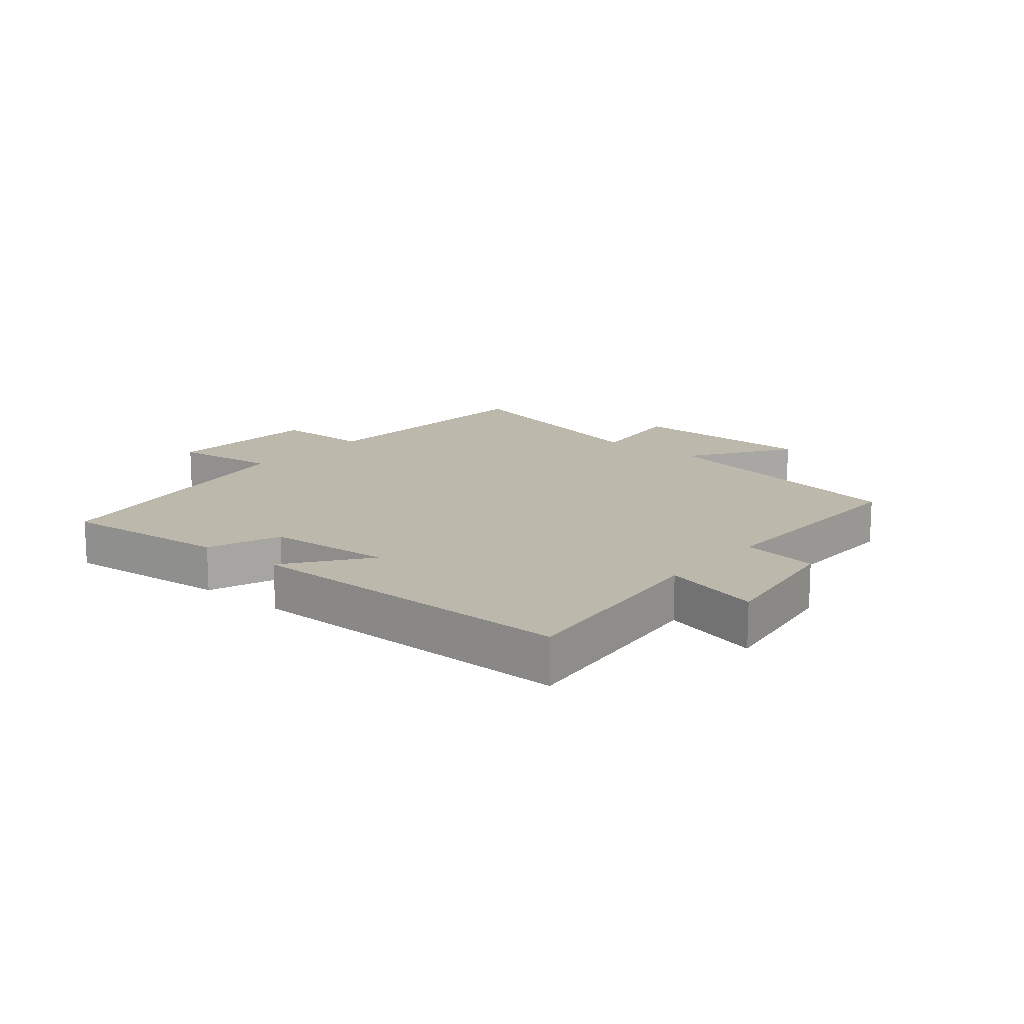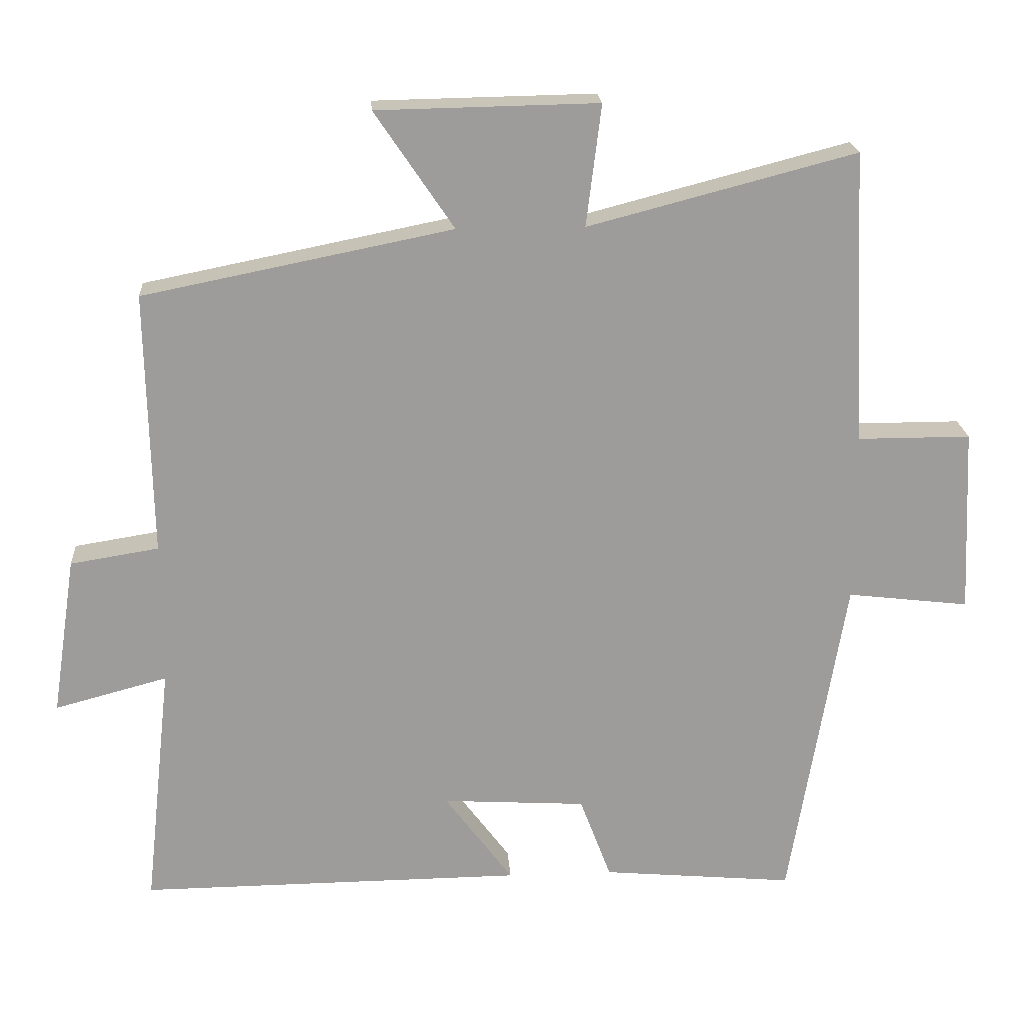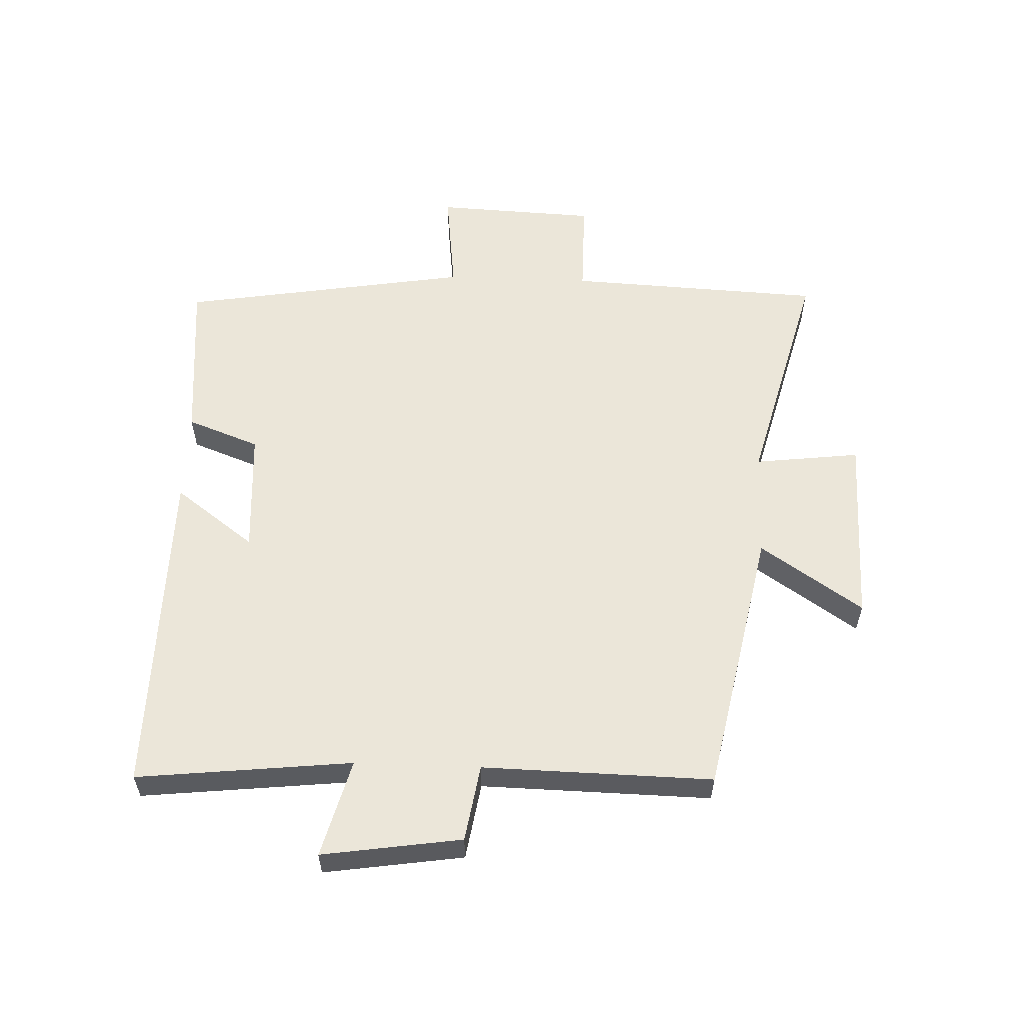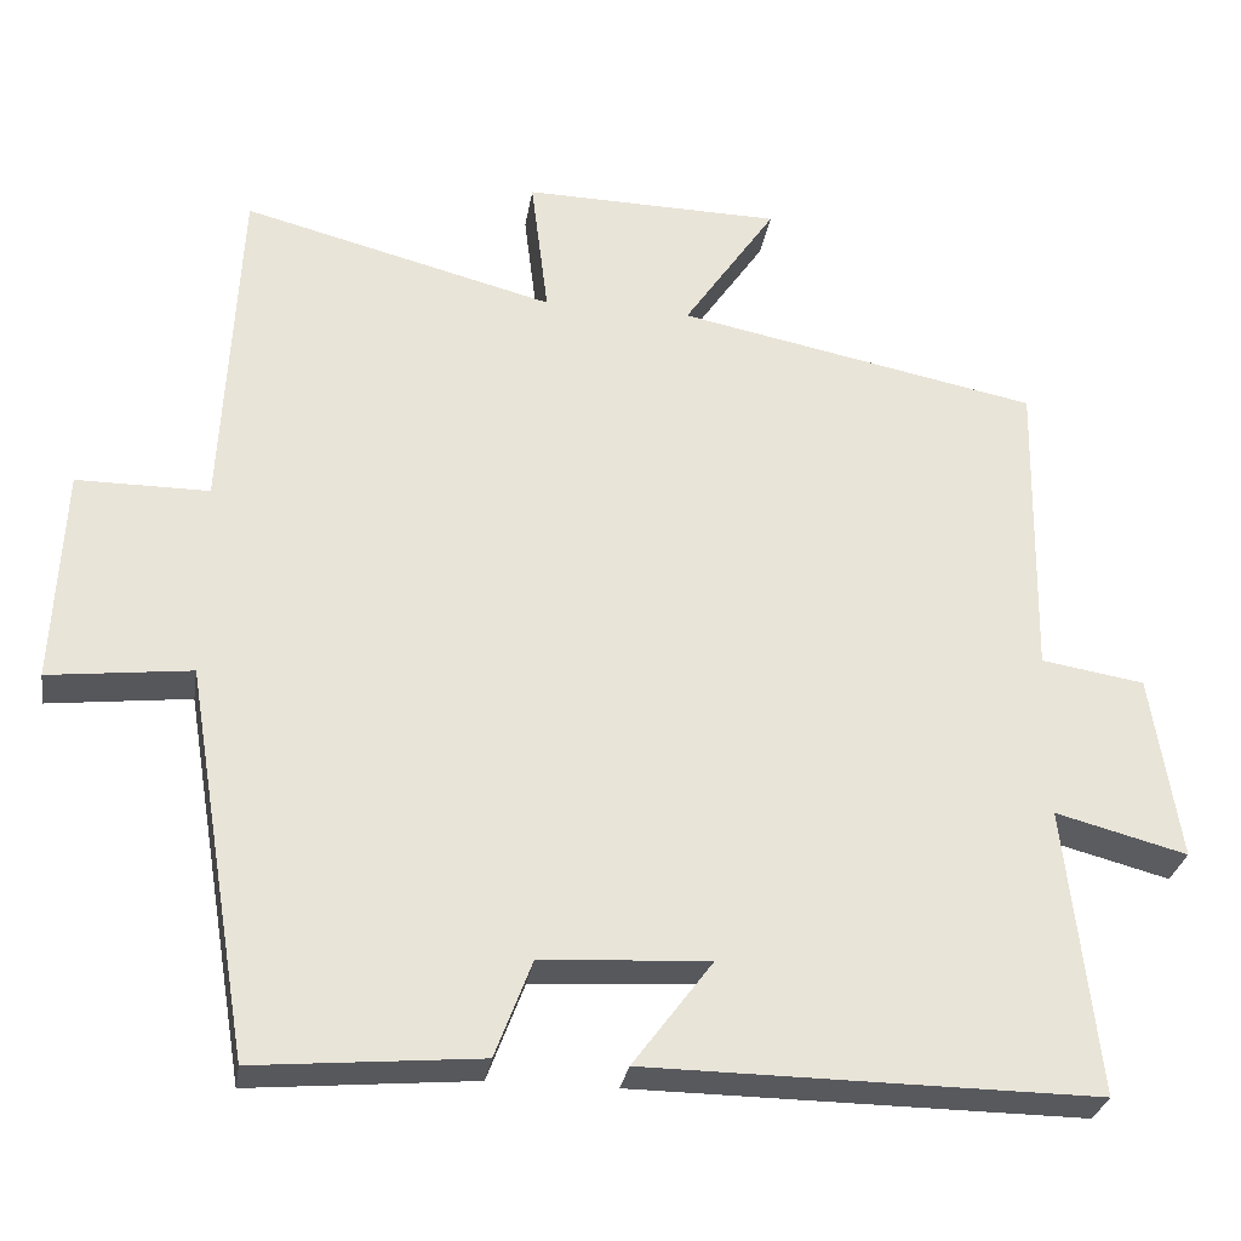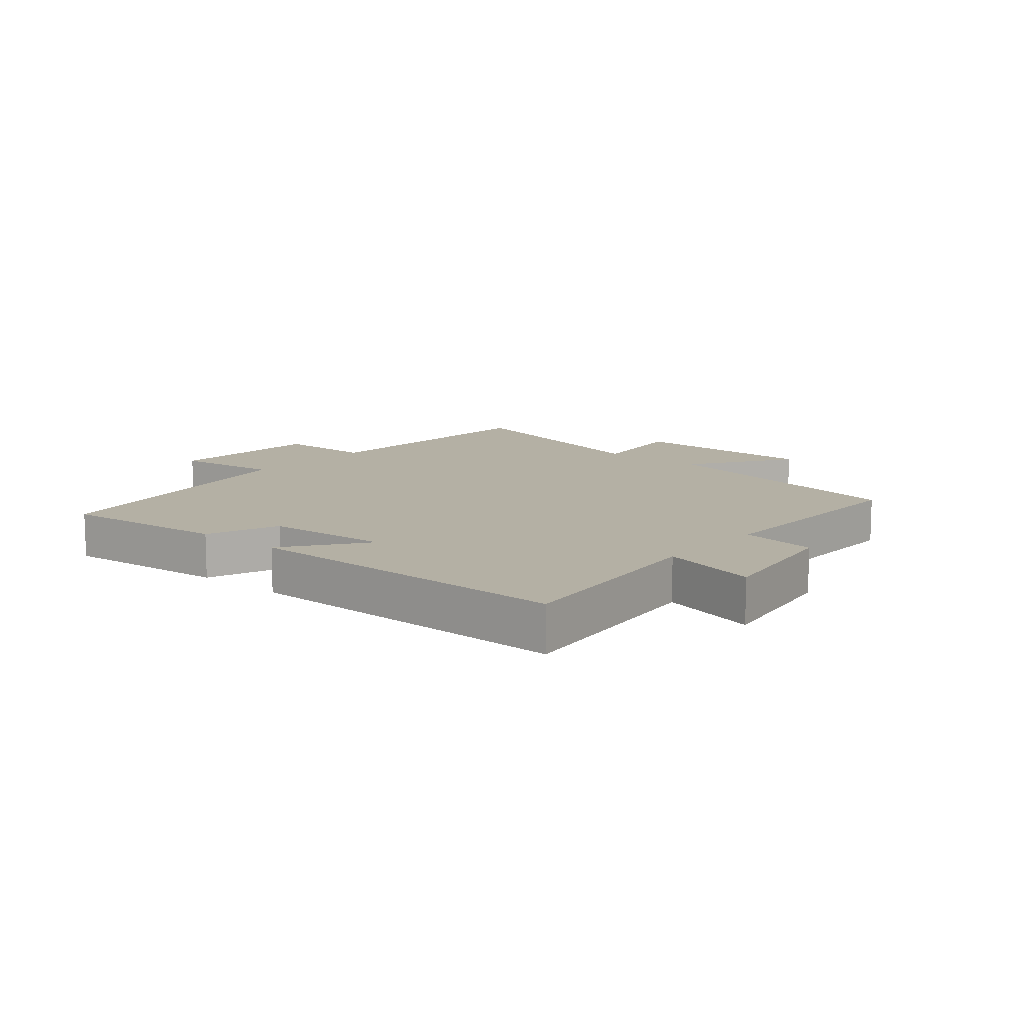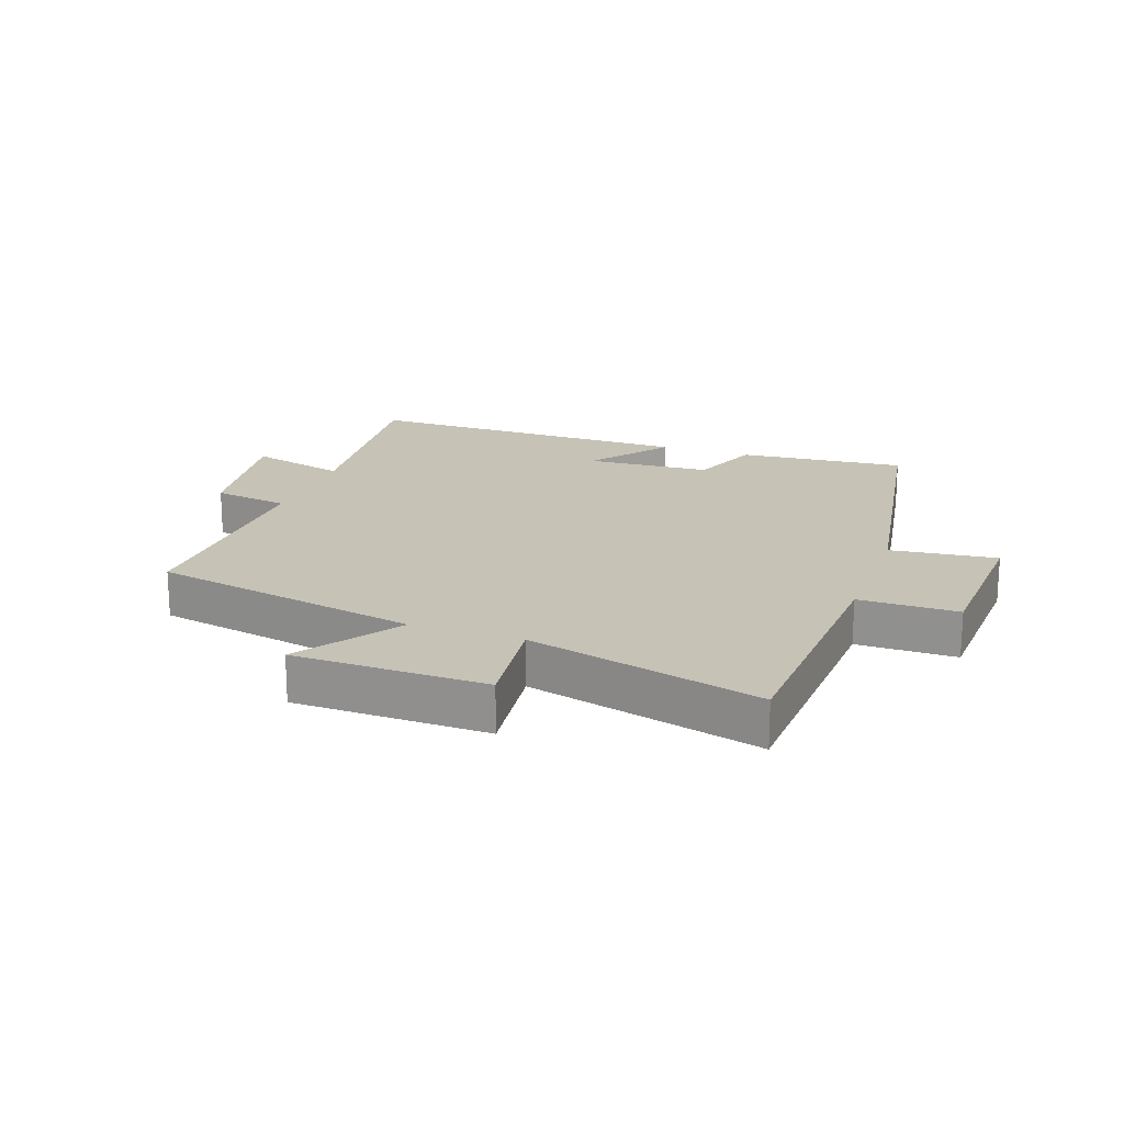
<metadata>
{"format":"obj","ext":"obj","renderer":"f3d","projection":"perspective","resolution":1024,"background":"white","views":[{"elev":14.8,"azim":-140.4,"up":"+Y"},{"elev":20.3,"azim":-3.8,"up":"+Z"},{"elev":57.1,"azim":-87.8,"up":"+Y"},{"elev":-29.3,"azim":171.0,"up":"+Z"},{"elev":11.5,"azim":-140.0,"up":"+Y"},{"elev":18.9,"azim":19.6,"up":"+Y"}]}
</metadata>
<code>
v 0.48 0.07 0.598
v 0.5 0.07 0.185
v 0.659 0.07 0.185
v 0.671 0.07 -0.075
v 0.5 0.07 -0.055
v 0.422 0.07 -0.524
v 0.152 0.07 -0.5
v 0.108 0.07 -0.383
v -0.094 0.07 -0.371
v 0.002 0.07 -0.5
v -0.538 0.07 -0.505
v -0.5 0.07 -0.159
v -0.658 0.07 -0.201
v -0.624 0.07 0.023
v -0.5 0.07 0.043
v -0.507 0.07 0.413
v -0.073 0.07 0.5
v -0.184 0.07 0.664
v 0.126 0.07 0.67
v 0.105 0.07 0.5
v 0.48 0 0.598
v 0.5 0 0.185
v 0.659 0 0.185
v 0.671 0 -0.075
v 0.5 0 -0.055
v 0.422 0 -0.524
v 0.152 0 -0.5
v 0.108 0 -0.383
v -0.094 0 -0.371
v 0.002 0 -0.5
v -0.538 0 -0.505
v -0.5 0 -0.159
v -0.658 0 -0.201
v -0.624 0 0.023
v -0.5 0 0.043
v -0.507 0 0.413
v -0.073 0 0.5
v -0.184 0 0.664
v 0.126 0 0.67
v 0.105 0 0.5
f 17 18 19 20
f 15 16 17 20
f 15 20 1 2
f 15 2 3
f 14 15 3
f 13 14 3
f 12 13 3
f 9 10 11 12
f 8 9 12 3
f 5 6 7 8
f 5 8 3
f 3 4 5
f 40 39 38 37
f 40 37 36 35
f 22 21 40 35
f 23 22 35
f 23 35 34
f 23 34 33
f 23 33 32
f 32 31 30 29
f 23 32 29 28
f 28 27 26 25
f 23 28 25
f 25 24 23
f 1 21 22 2
f 2 22 23 3
f 3 23 24 4
f 4 24 25 5
f 5 25 26 6
f 6 26 27 7
f 7 27 28 8
f 8 28 29 9
f 9 29 30 10
f 10 30 31 11
f 11 31 32 12
f 12 32 33 13
f 13 33 34 14
f 14 34 35 15
f 15 35 36 16
f 16 36 37 17
f 17 37 38 18
f 18 38 39 19
f 19 39 40 20
f 20 40 21 1

</code>
